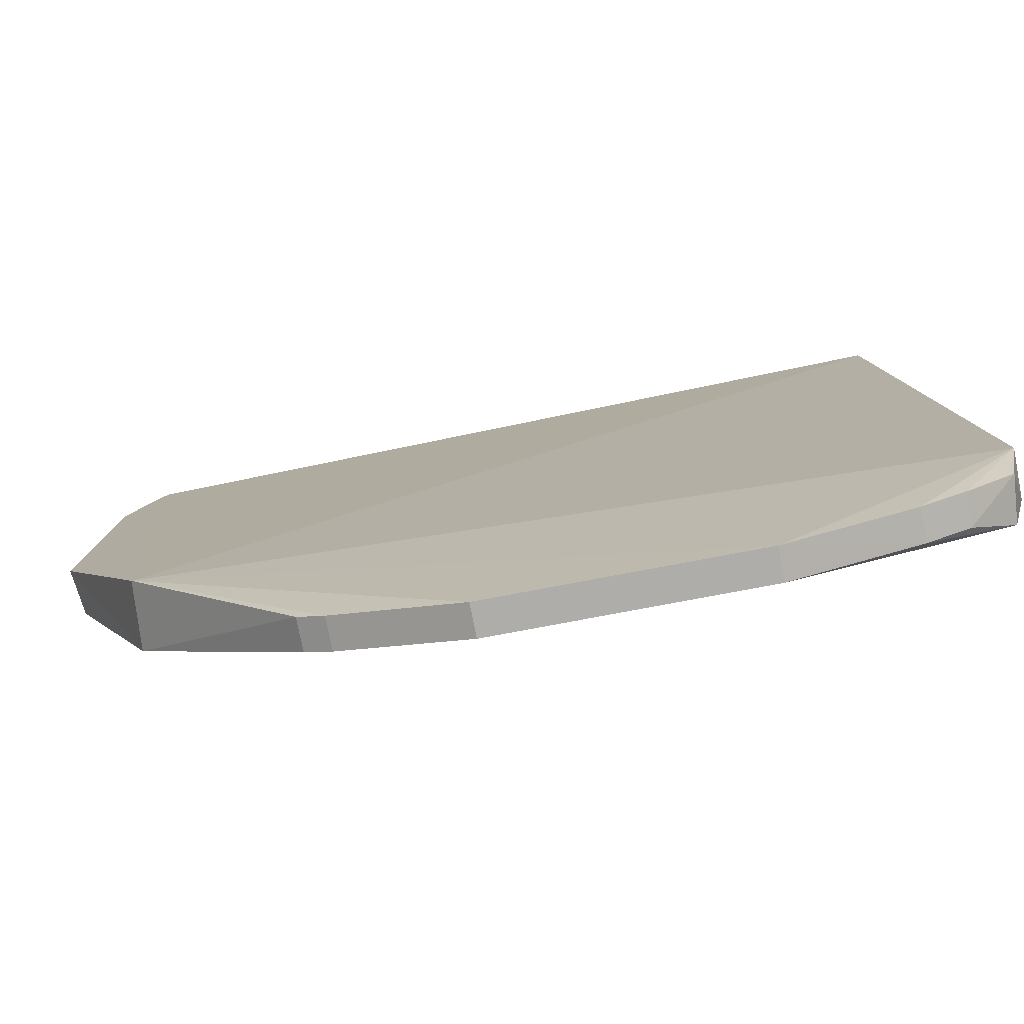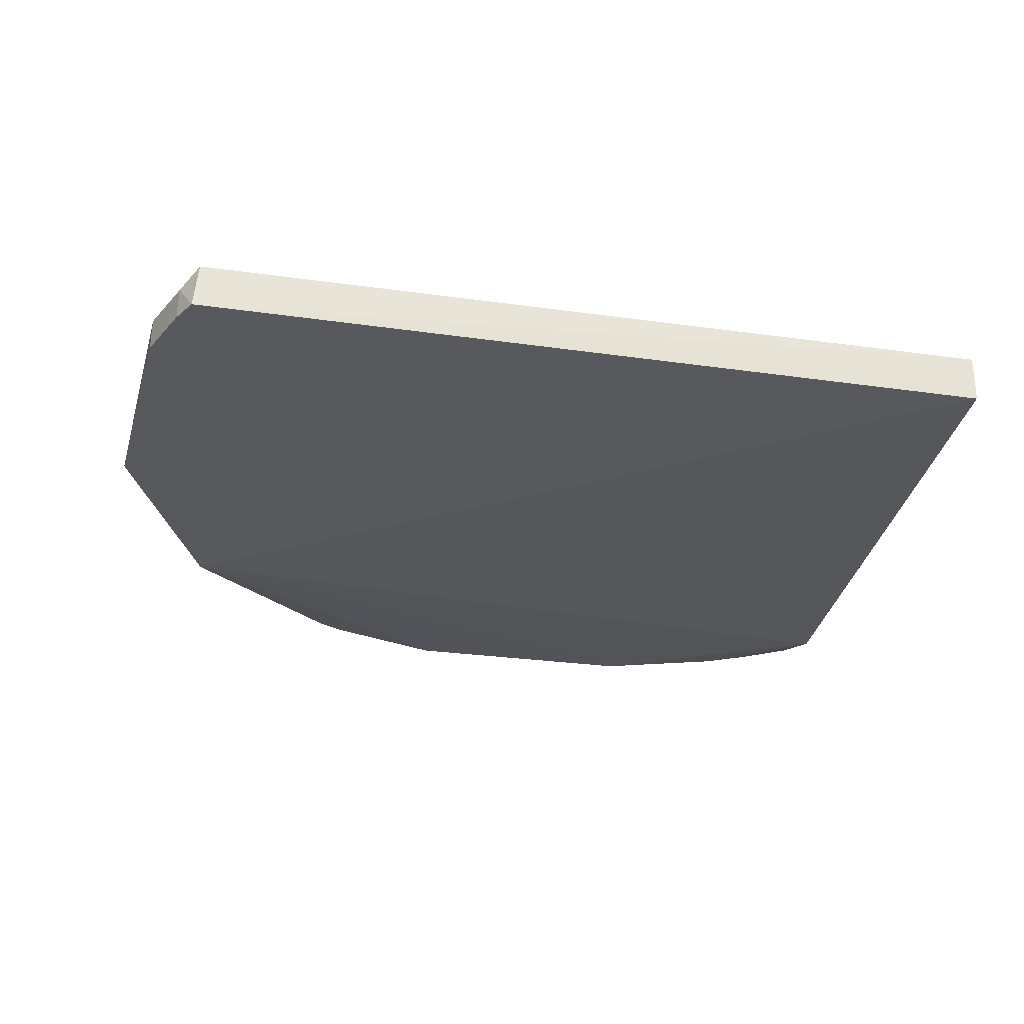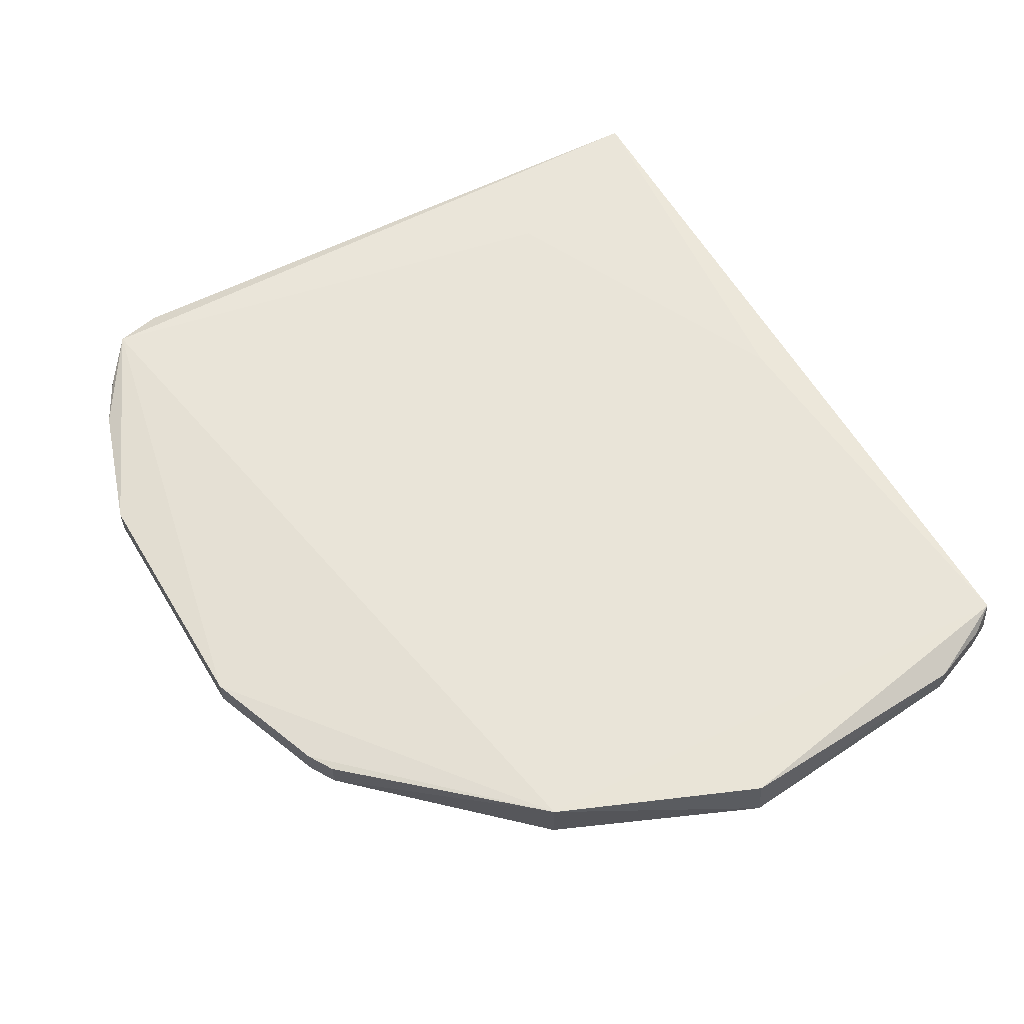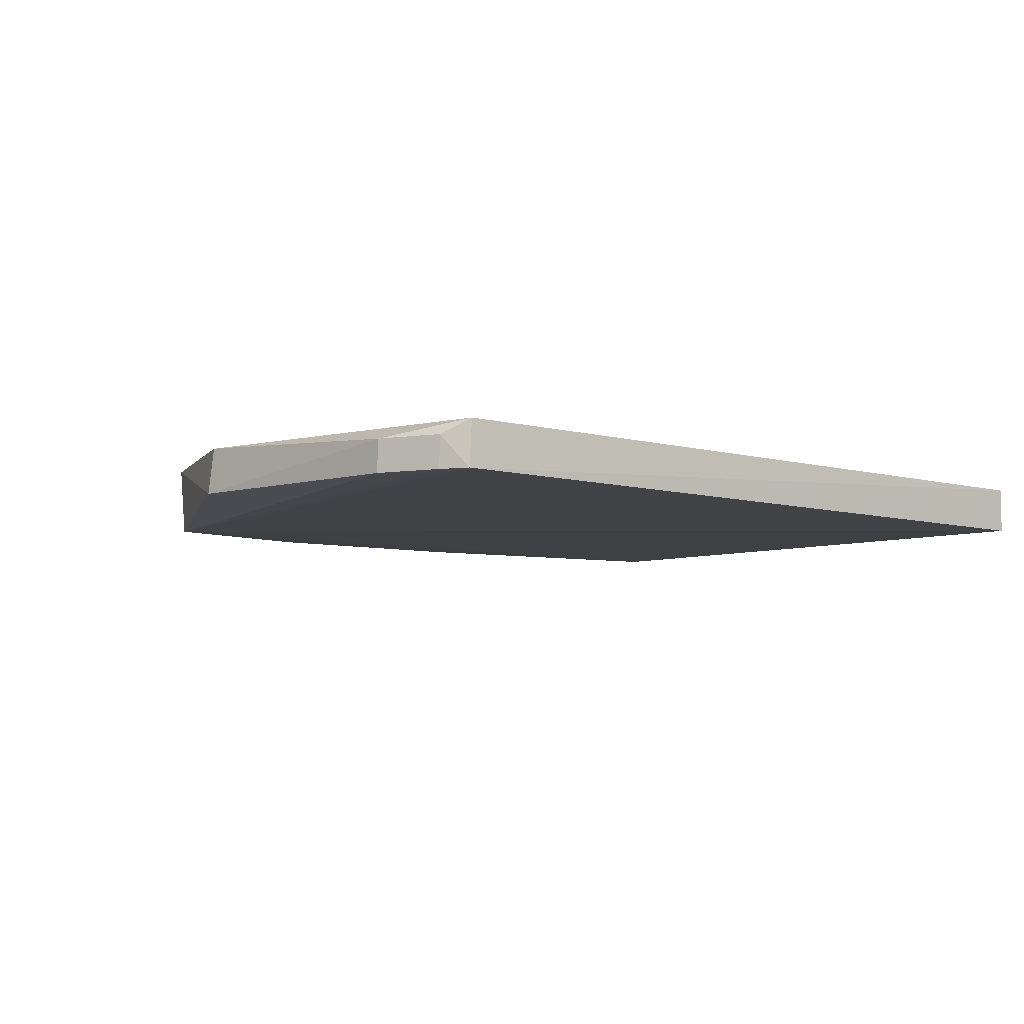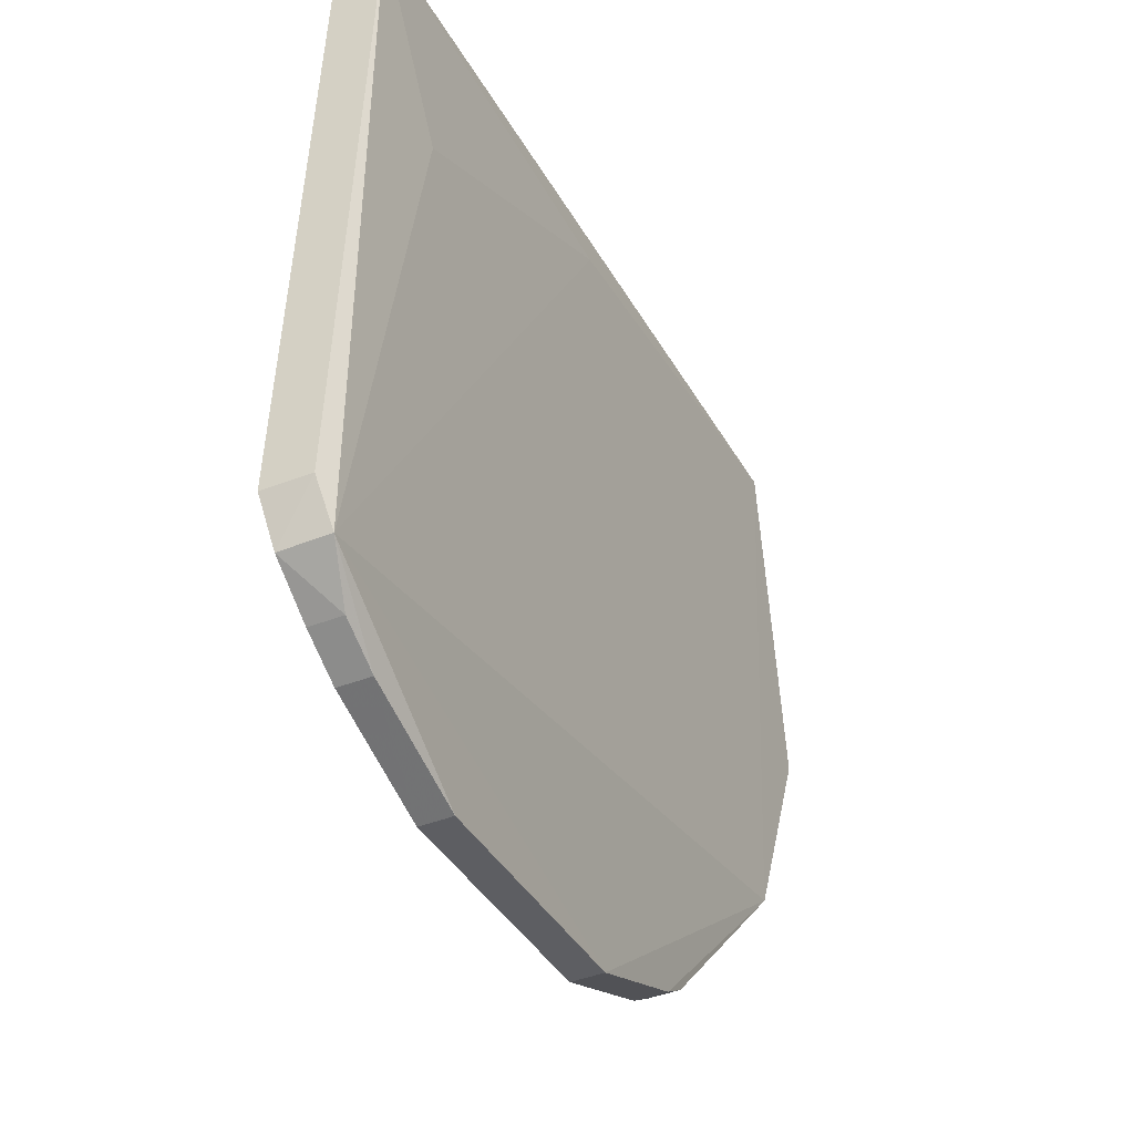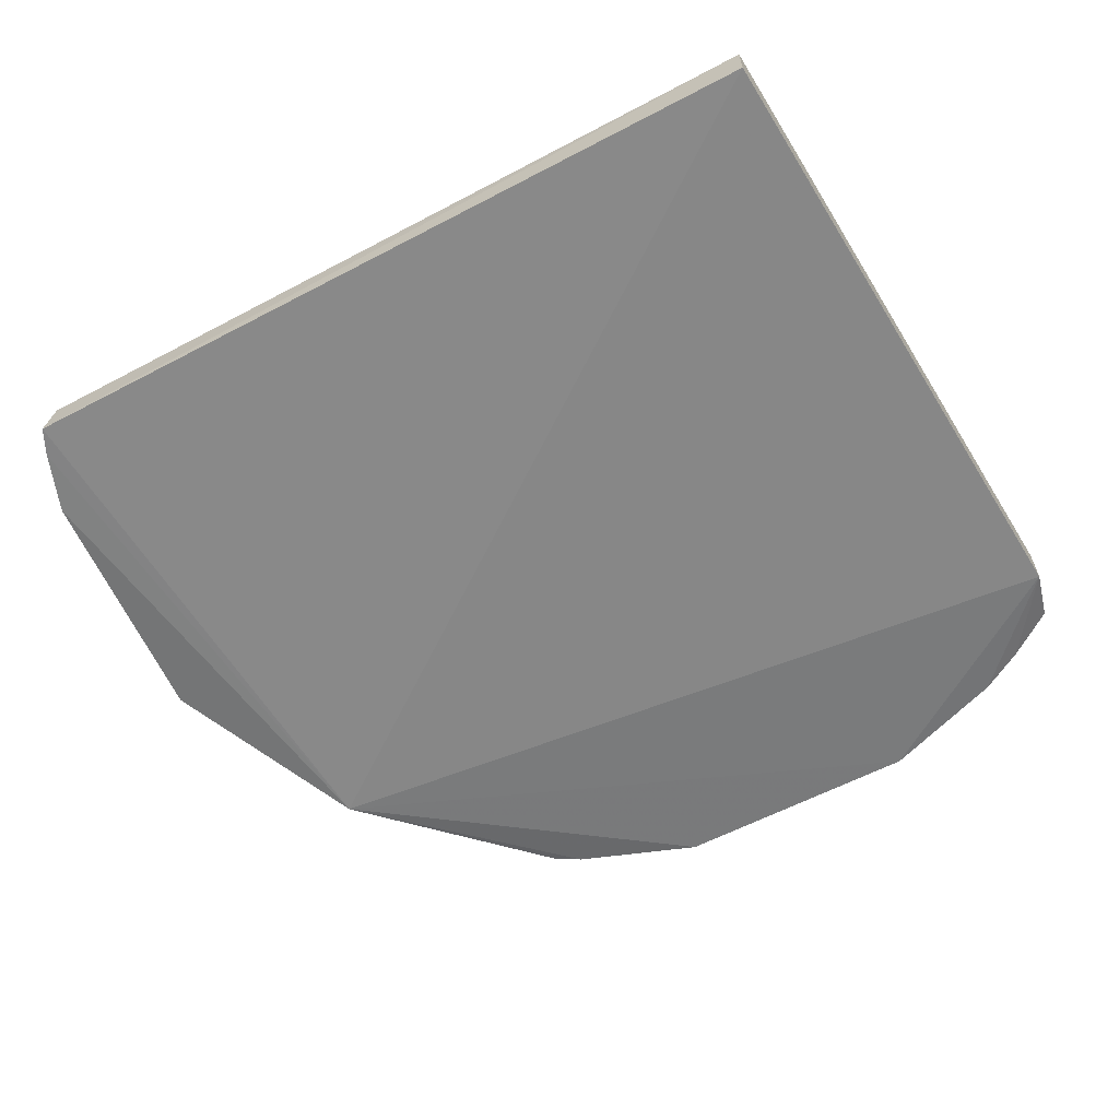
<metadata>
{"format":"obj","ext":"obj","renderer":"f3d","projection":"perspective","resolution":1024,"background":"white","views":[{"elev":-78.3,"azim":-169.3,"up":"+Y"},{"elev":-27.1,"azim":167.9,"up":"+Z"},{"elev":60.8,"azim":59.1,"up":"+Z"},{"elev":-5.5,"azim":138.3,"up":"+Z"},{"elev":-38.6,"azim":-63.9,"up":"+Y"},{"elev":-61.9,"azim":-152.3,"up":"+Z"}]}
</metadata>
<code>
v 0.06428 -0.3681 -0.3792
v 0.3491 -0.06591 -0.4009
v 0.3111 0.1684 -0.3696
v -0.2348 0.1755 -0.3763
v -0.2652 -0.2639 -0.4084
v -0.2348 0.1755 -0.4084
v -0.2546 -0.2962 -0.3696
v 0.2833 -0.2054 -0.3688
v 0.2808 -0.2037 -0.4143
v 0.3145 0.17 -0.4009
v -0.176 0.05013 -0.3712
v -0.11 -0.3691 -0.4009
v -0.2652 -0.2639 -0.3763
v 0.3454 -0.06535 -0.3694
v 0.167 -0.3272 -0.4009
v 0.3386 0.1095 -0.4009
v 0.03304 0.148 -0.3703
v -0.2246 -0.3219 -0.4009
v -0.1099 -0.3687 -0.3792
v -0.2569 -0.2991 -0.4009
v 0.1668 -0.3268 -0.3792
v 0.06437 -0.3685 -0.4009
v 0.3233 0.1518 -0.4009
v 0.3382 0.1093 -0.3792
v -0.1953 -0.3388 -0.4009
v -0.2244 -0.3215 -0.3792
v 0.1489 -0.3371 -0.3792
v 0.1491 -0.3375 -0.4009
v 0.3229 0.1516 -0.3792
v -0.1951 -0.3384 -0.3792
f 8 7 1
f 8 3 7
f 9 2 8
f 9 5 6
f 10 9 6
f 10 6 4
f 10 4 3
f 11 4 7
f 12 5 9
f 13 7 4
f 13 6 5
f 13 4 6
f 14 8 2
f 14 3 8
f 15 9 8
f 16 2 9
f 17 11 7
f 17 7 3
f 17 3 4
f 17 4 11
f 19 1 7
f 20 13 5
f 20 7 13
f 20 5 18
f 21 15 8
f 22 12 9
f 22 19 12
f 22 1 19
f 23 16 9
f 23 9 10
f 24 14 2
f 24 2 16
f 24 3 14
f 25 18 5
f 25 5 12
f 26 20 18
f 26 7 20
f 26 18 25
f 27 21 8
f 27 8 1
f 27 1 22
f 28 22 9
f 28 9 15
f 28 27 22
f 28 15 21
f 28 21 27
f 29 23 10
f 29 10 3
f 29 3 24
f 29 24 16
f 29 16 23
f 30 26 25
f 30 19 7
f 30 7 26
f 30 25 12
f 30 12 19

</code>
